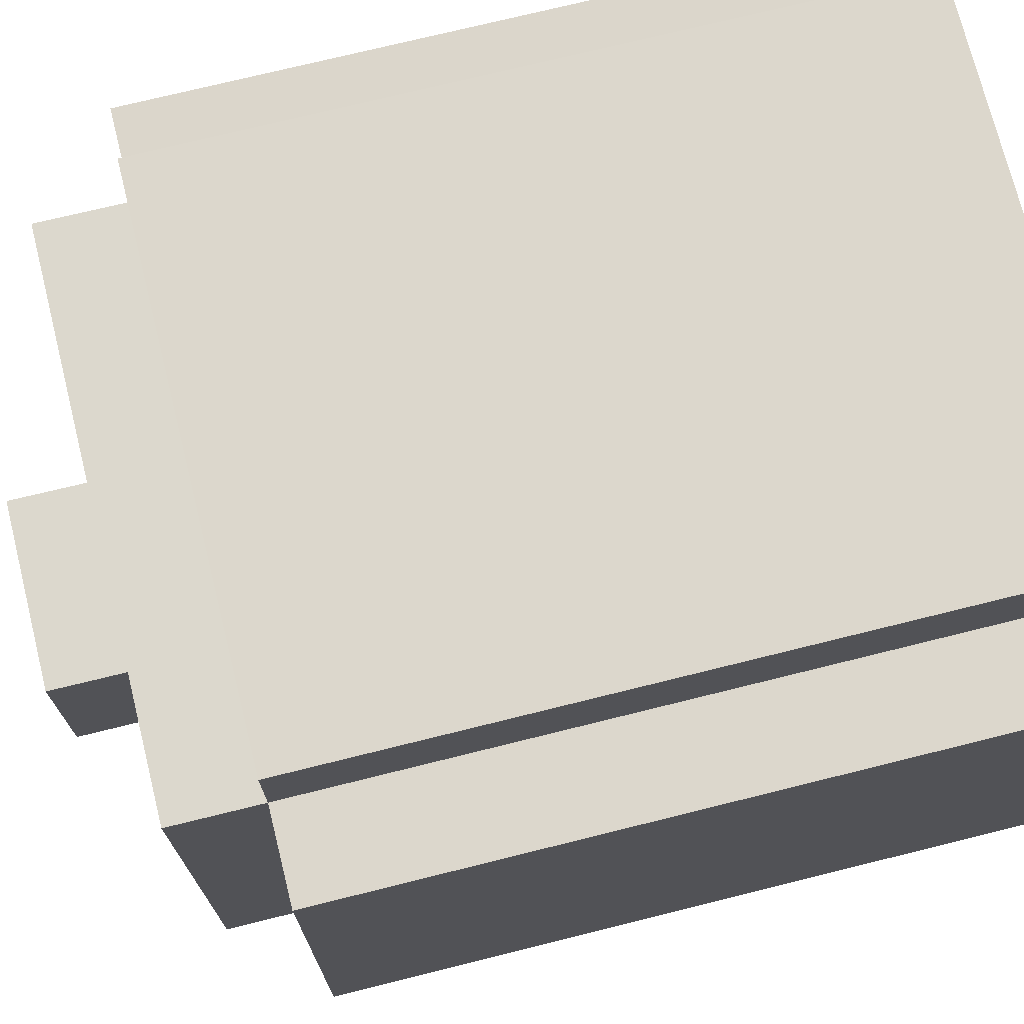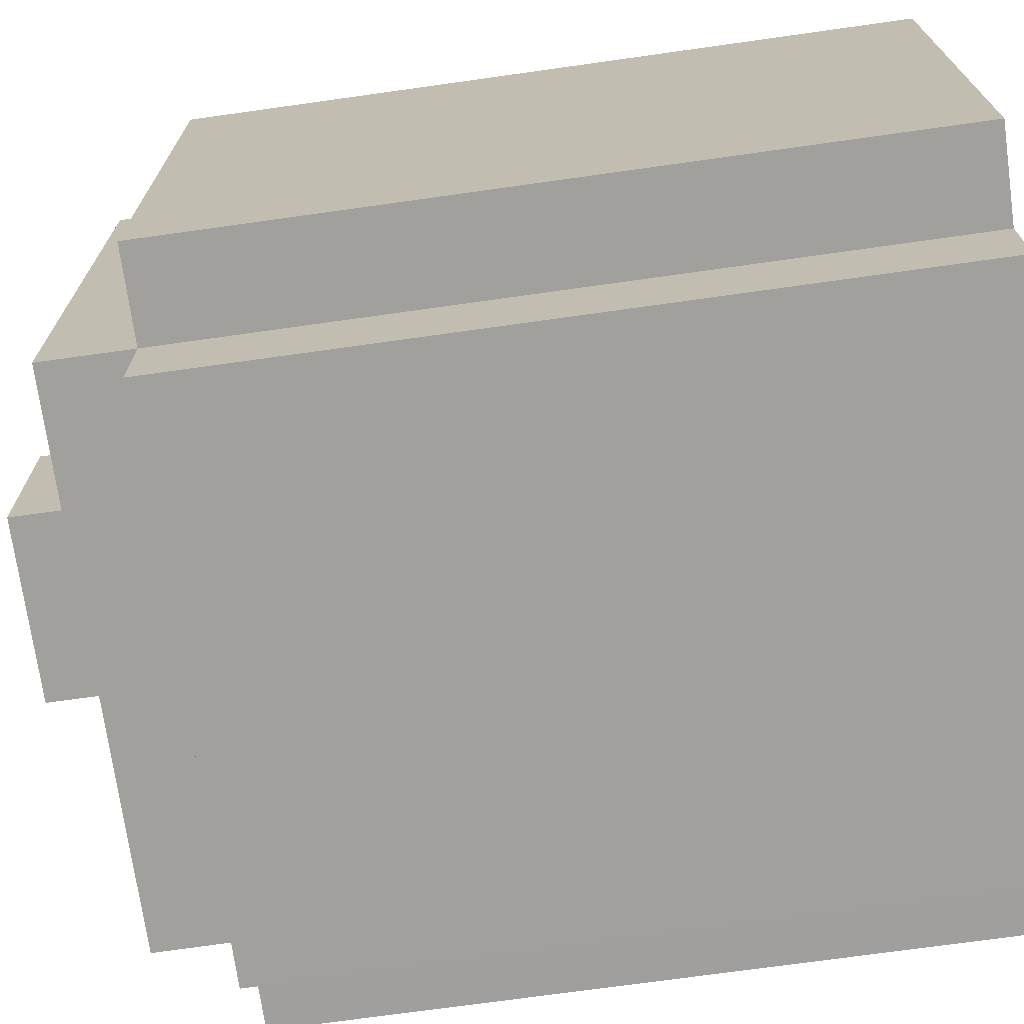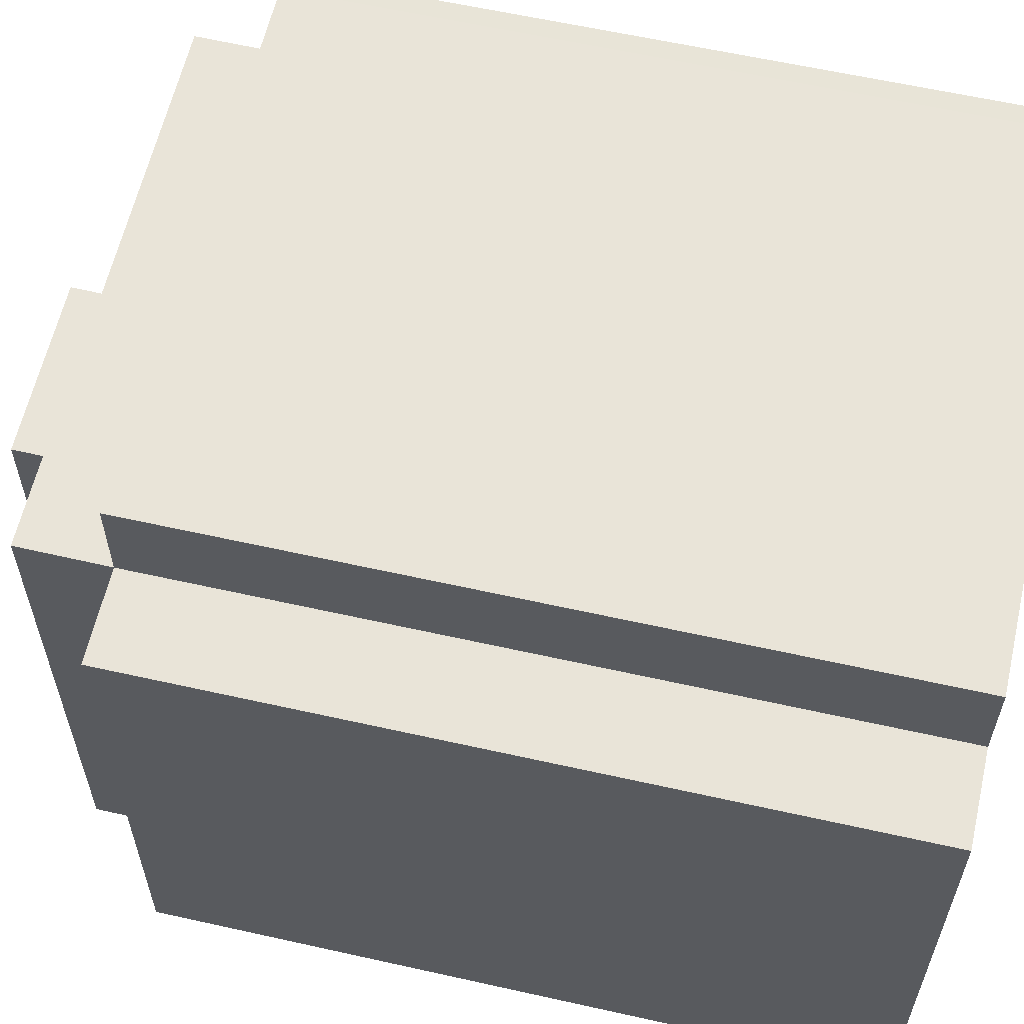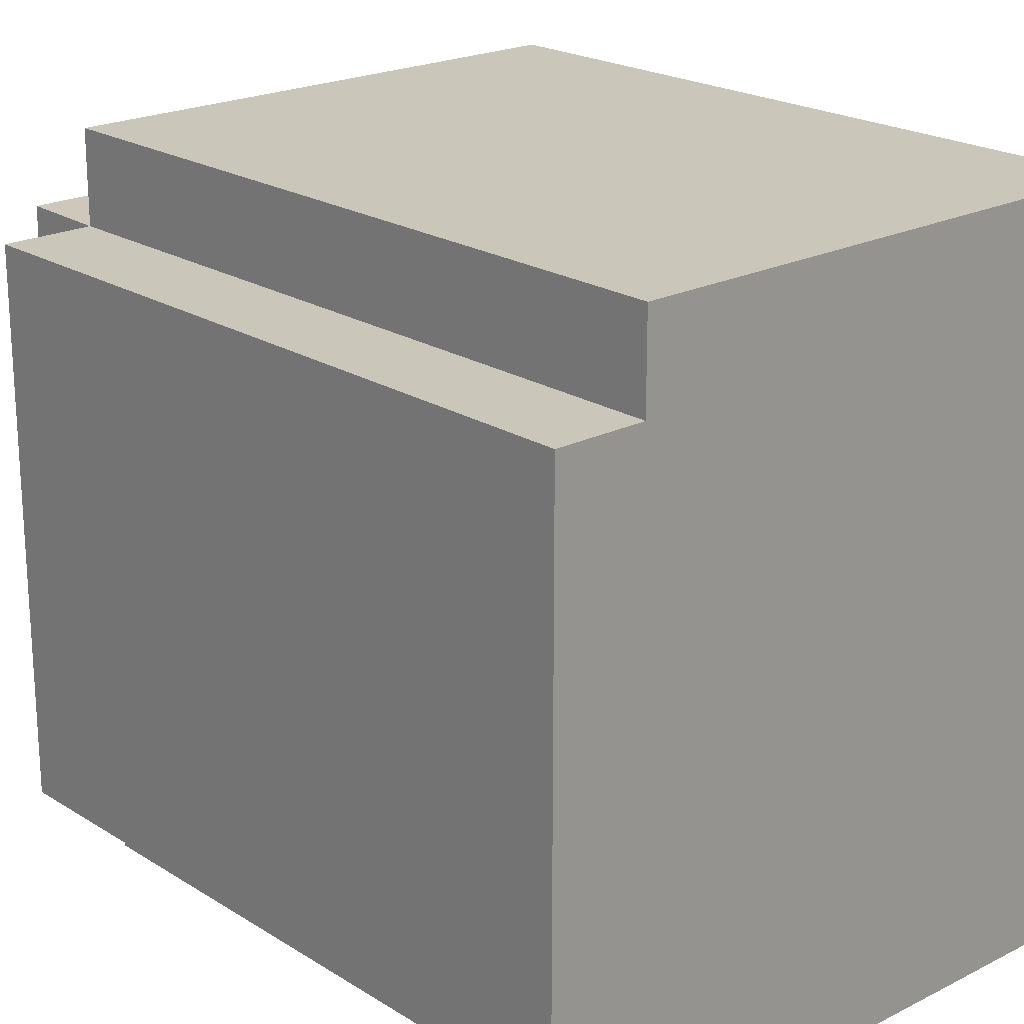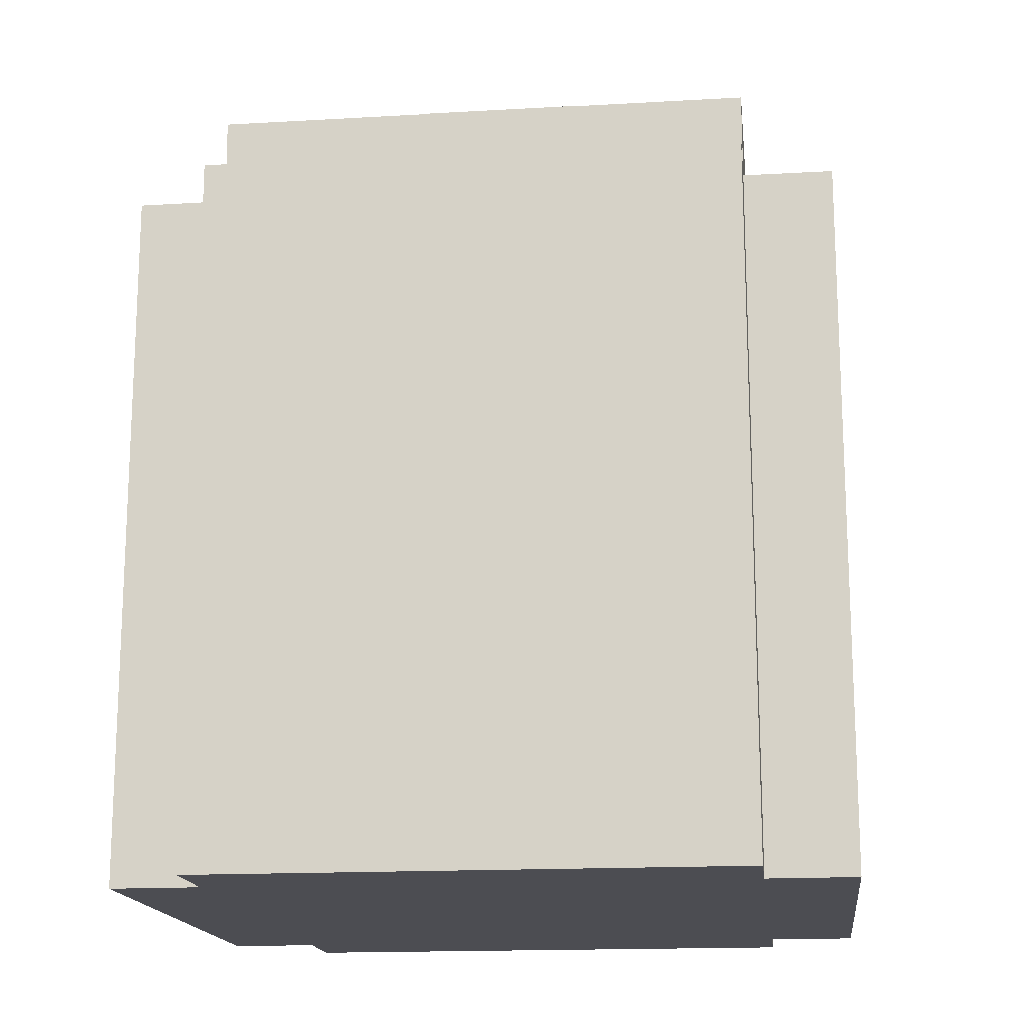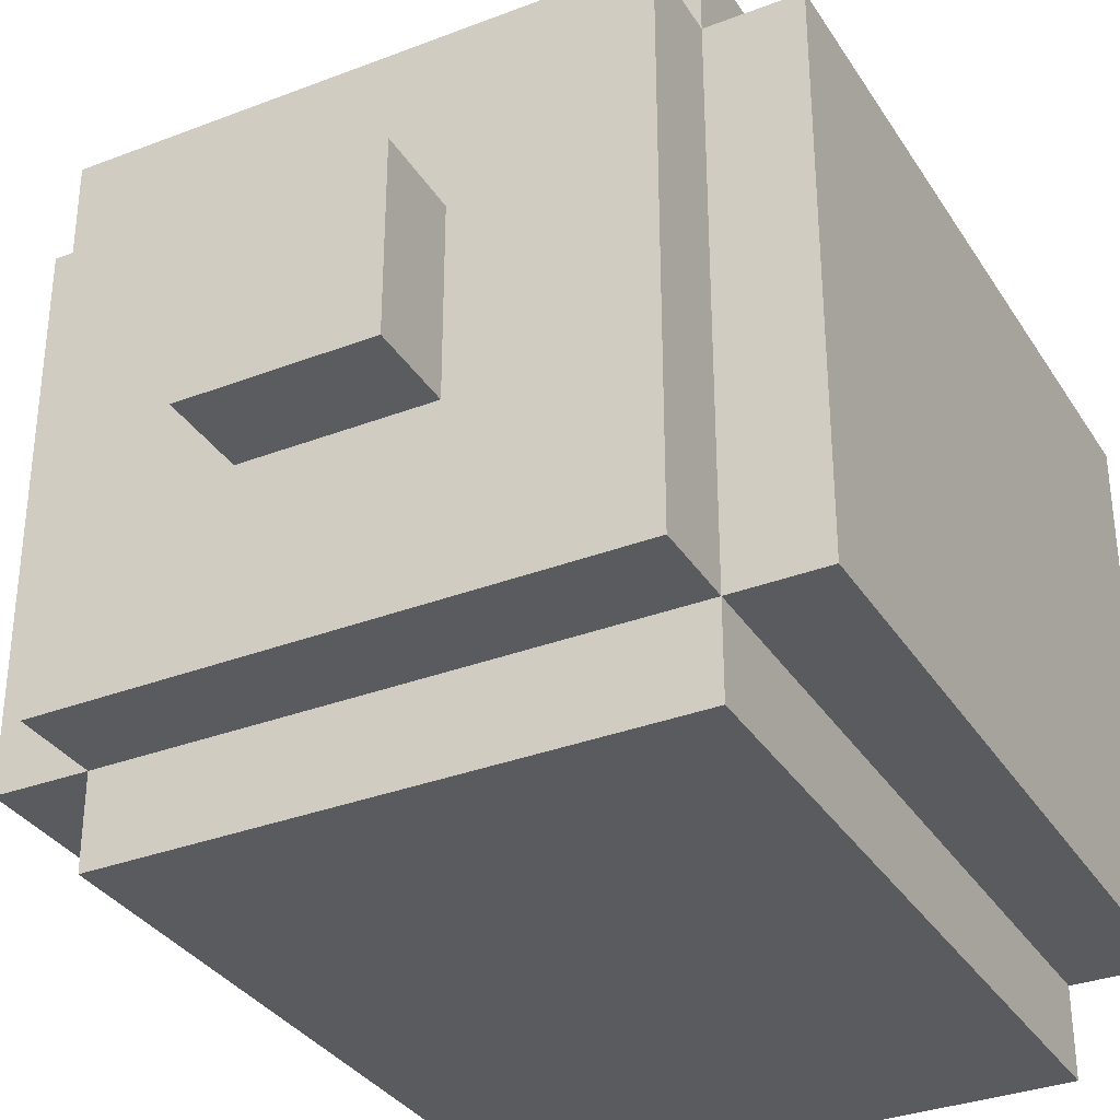
<metadata>
{"format":"obj","ext":"obj","renderer":"f3d","projection":"perspective","resolution":1024,"background":"white","views":[{"elev":73.0,"azim":76.0,"up":"+Y"},{"elev":-71.7,"azim":98.0,"up":"+Y"},{"elev":60.7,"azim":102.9,"up":"+Y"},{"elev":21.2,"azim":138.0,"up":"+Y"},{"elev":-16.3,"azim":6.8,"up":"+Z"},{"elev":-33.4,"azim":27.7,"up":"+Y"}]}
</metadata>
<code>
g Devostator_rocket_mesh
v 0.05731 -0.05747 0.0573
v 0.0573 0.05716 0.0573
v 0.0764 0.05716 0.0573
v 0.0764 -0.05745 0.0573
v -0.05737 0.05745 0.07588
v 0.05731 0.05745 0.07588
v 0.05731 -0.0574 0.07588
v -0.05738 -0.05742 0.07588
v 0.0764 -0.05745 -0.09446
v 0.0764 0.05716 -0.09446
v 0.05729 0.05716 -0.09446
v 0.05731 -0.05731 -0.09446
v 0.05729 0.05716 -0.09446
v 0.0764 0.05716 -0.09446
v 0.0764 0.05716 0.0573
v 0.0573 0.05716 0.0573
v 0.0764 -0.05745 -0.09446
v 0.0764 -0.05745 0.0573
v 0.0764 0.05716 0.0573
v 0.0764 0.05716 -0.09446
v 0.0573 0.05716 0.0573
v -0.05735 0.05724 0.0573
v -0.05732 0.07633 0.0573
v 0.05729 0.07633 0.0573
v 0.05729 0.07633 -0.09446
v 0.05729 0.07633 0.0573
v -0.05732 0.07633 0.0573
v -0.05732 0.07633 -0.09446
v 0.05729 0.05716 -0.09446
v 0.0573 0.05716 0.0573
v 0.05729 0.07633 0.0573
v 0.05729 0.07633 -0.09446
v 0.05729 0.07633 -0.09446
v -0.05732 0.07633 -0.09446
v -0.05731 0.05731 -0.09446
v 0.05729 0.05716 -0.09446
v 0.05731 -0.05747 0.0573
v 0.05731 -0.0574 0.07588
v 0.05731 0.05745 0.07588
v 0.0573 0.05716 0.0573
v -0.05731 -0.05731 -0.09446
v 0.05731 -0.05731 -0.09446
v 0.05729 0.05716 -0.09446
v -0.05731 0.05731 -0.09446
v 0.05729 0.05716 -0.09446
v 0.05729 0.07633 -0.09446
v 0.05729 0.05716 -0.09446
v 0.05729 0.05716 -0.09446
v 0.05729 0.05716 -0.09446
v 0.0764 0.05716 -0.09446
v 0.05731 0.05745 0.07588
v -0.05737 0.05745 0.07588
v -0.05735 0.05724 0.0573
v 0.0573 0.05716 0.0573
v -0.05732 0.07633 0.0573
v -0.05735 0.05724 0.0573
v -0.05731 0.05731 -0.09446
v -0.05732 0.07633 -0.09446
v 0.0764 -0.05745 0.0573
v 0.0764 -0.05745 -0.09446
v 0.05731 -0.05731 -0.09446
v 0.05731 -0.05747 0.0573
v -0.05733 -0.05732 0.0573
v 0.05731 -0.0574 0.07588
v -0.05738 -0.05742 0.07588
v -0.05735 0.05724 0.0573
v -0.05733 -0.05732 0.0573
v -0.0764 -0.05716 0.0573
v -0.0764 0.05745 0.0573
v -0.0764 0.05745 -0.09446
v -0.0764 -0.05716 -0.09446
v -0.05731 -0.05731 -0.09446
v -0.05731 0.05731 -0.09446
v -0.05729 -0.05716 -0.09446
v -0.0764 -0.05716 -0.09446
v -0.0764 -0.05716 0.0573
v -0.05733 -0.05732 0.0573
v -0.0764 0.05745 -0.09446
v -0.0764 0.05745 0.0573
v -0.0764 -0.05716 0.0573
v -0.0764 -0.05716 -0.09446
v -0.05733 -0.05732 0.0573
v 0.05731 -0.05747 0.0573
v 0.05732 -0.07633 0.0573
v -0.05729 -0.07633 0.0573
v -0.05729 -0.07633 -0.09446
v -0.05729 -0.07633 0.0573
v 0.05732 -0.07633 0.0573
v 0.05732 -0.07633 -0.09446
v -0.05729 -0.05716 -0.09446
v -0.05733 -0.05732 0.0573
v -0.05729 -0.07633 0.0573
v -0.05729 -0.07633 -0.09446
v -0.05737 0.05745 0.07588
v -0.05738 -0.05742 0.07588
v -0.05735 0.05724 0.0573
v -0.05729 -0.07633 -0.09446
v 0.05732 -0.07633 -0.09446
v 0.05731 -0.05731 -0.09446
v -0.05731 -0.05731 -0.09446
v -0.05729 -0.05716 -0.09446
v -0.05729 -0.07633 -0.09446
v -0.05731 -0.05731 -0.09446
v -0.05729 -0.05716 -0.09446
v -0.05731 -0.05731 -0.09446
v -0.0764 -0.05716 -0.09446
v 0.05732 -0.07633 0.0573
v 0.05731 -0.05747 0.0573
v 0.05731 -0.05731 -0.09446
v 0.05732 -0.07633 -0.09446
v -0.0764 0.05745 0.0573
v -0.0764 0.05745 -0.09446
v -0.05731 0.05731 -0.09446
v -0.05735 0.05724 0.0573
v -0.01963 0.01959 0.09446
v 0.01876 0.01959 0.09446
v 0.01877 -0.01981 0.09446
v -0.01963 -0.01984 0.09446
v 0.01877 -0.01996 0.07588
v 0.01877 -0.01981 0.09446
v 0.01876 0.01959 0.09446
v 0.01876 0.0193 0.07588
v 0.01876 0.01959 0.09446
v -0.01963 0.01959 0.09446
v -0.01961 0.0193 0.07588
v 0.01876 0.0193 0.07588
v -0.01963 0.01959 0.09446
v -0.01963 -0.01984 0.09446
v -0.0196 -0.01996 0.07588
v -0.01961 0.0193 0.07588
v -0.0196 -0.01996 0.07588
v -0.01963 -0.01984 0.09446
v 0.01877 -0.01981 0.09446
v 0.01877 -0.01996 0.07588
g Devostator_rocket_mesh_0
f 3 2 1
f 4 3 1
f 7 6 5
f 8 7 5
f 11 10 9
f 12 11 9
f 15 14 13
f 16 15 13
f 19 18 17
f 20 19 17
f 23 22 21
f 24 23 21
f 27 26 25
f 28 27 25
f 31 30 29
f 32 31 29
f 35 34 33
f 36 35 33
f 39 38 37
f 40 39 37
f 43 42 41
f 44 43 41
f 47 46 45
f 50 49 48
f 53 52 51
f 54 53 51
f 57 56 55
f 58 57 55
f 61 60 59
f 62 61 59
f 62 64 63
f 64 65 63
f 68 67 66
f 69 68 66
f 72 71 70
f 73 72 70
f 76 75 74
f 77 76 74
f 80 79 78
f 81 80 78
f 84 83 82
f 85 84 82
f 88 87 86
f 89 88 86
f 92 91 90
f 93 92 90
f 91 95 94
f 96 91 94
f 99 98 97
f 100 99 97
f 103 102 101
f 106 105 104
f 109 108 107
f 110 109 107
f 113 112 111
f 114 113 111
g Devostator_rocket_mesh_1
f 117 116 115
f 118 117 115
f 121 120 119
f 122 121 119
f 125 124 123
f 126 125 123
f 129 128 127
f 130 129 127
f 133 132 131
f 134 133 131

</code>
